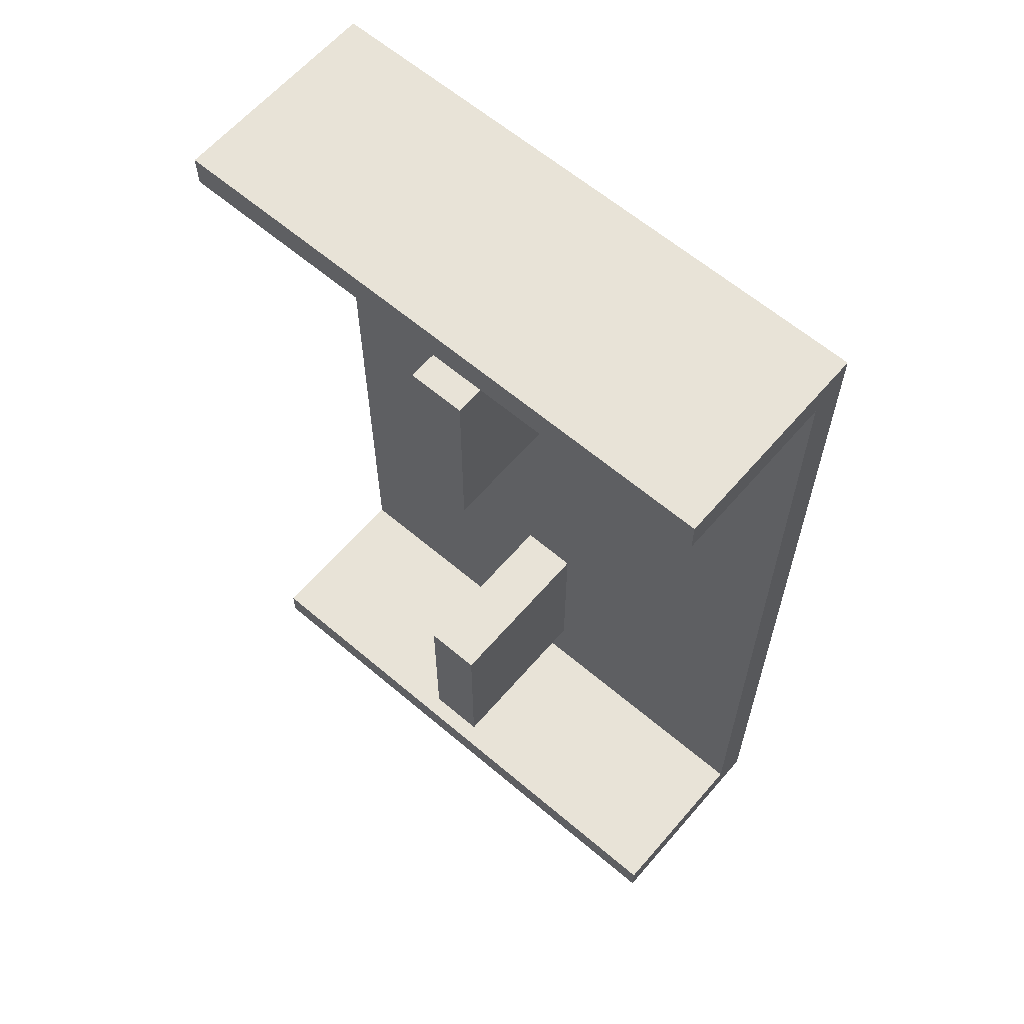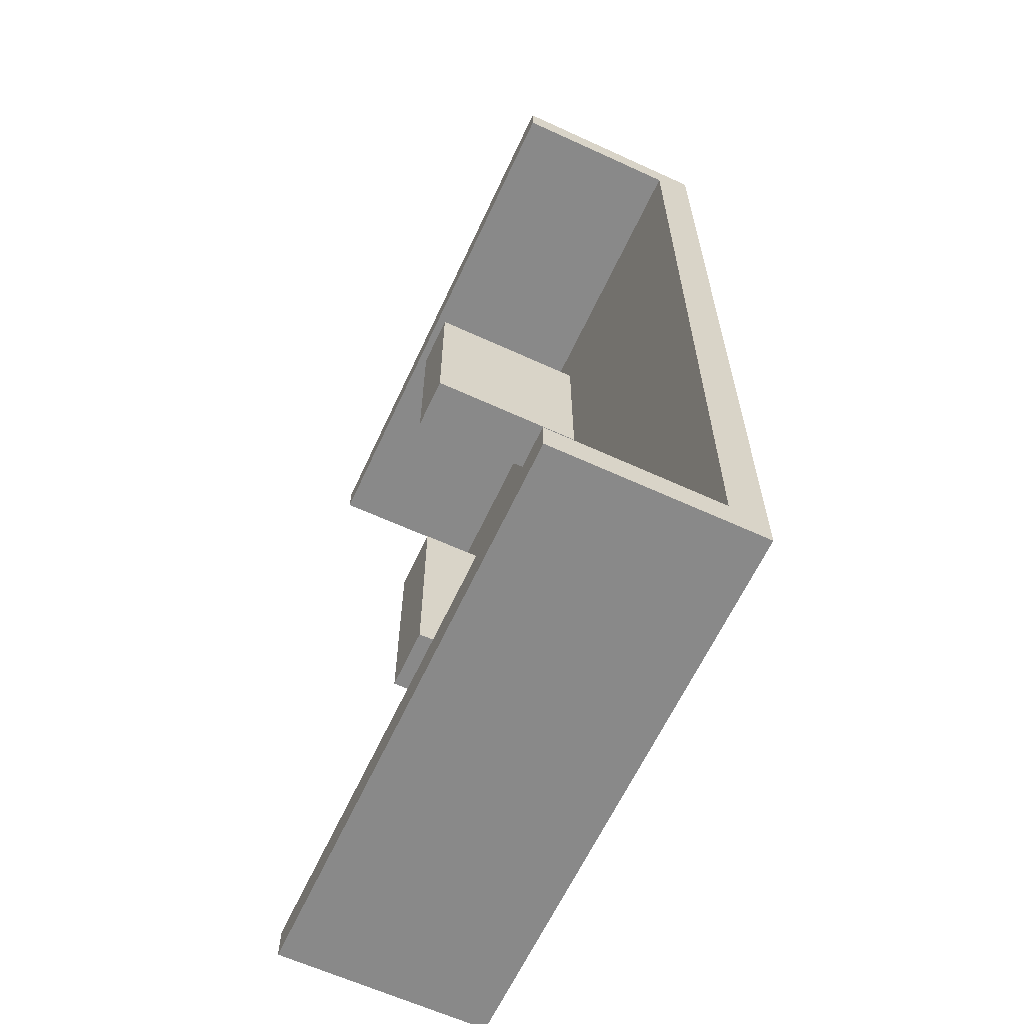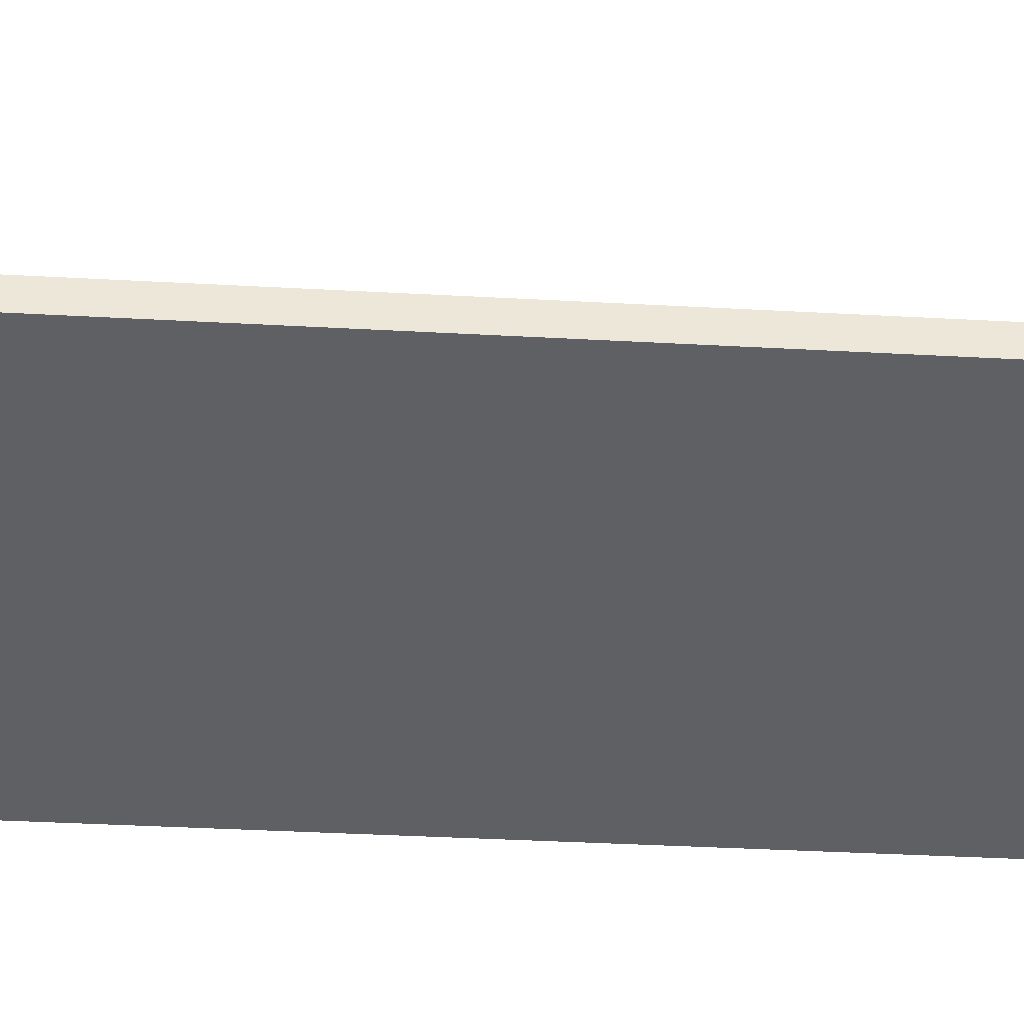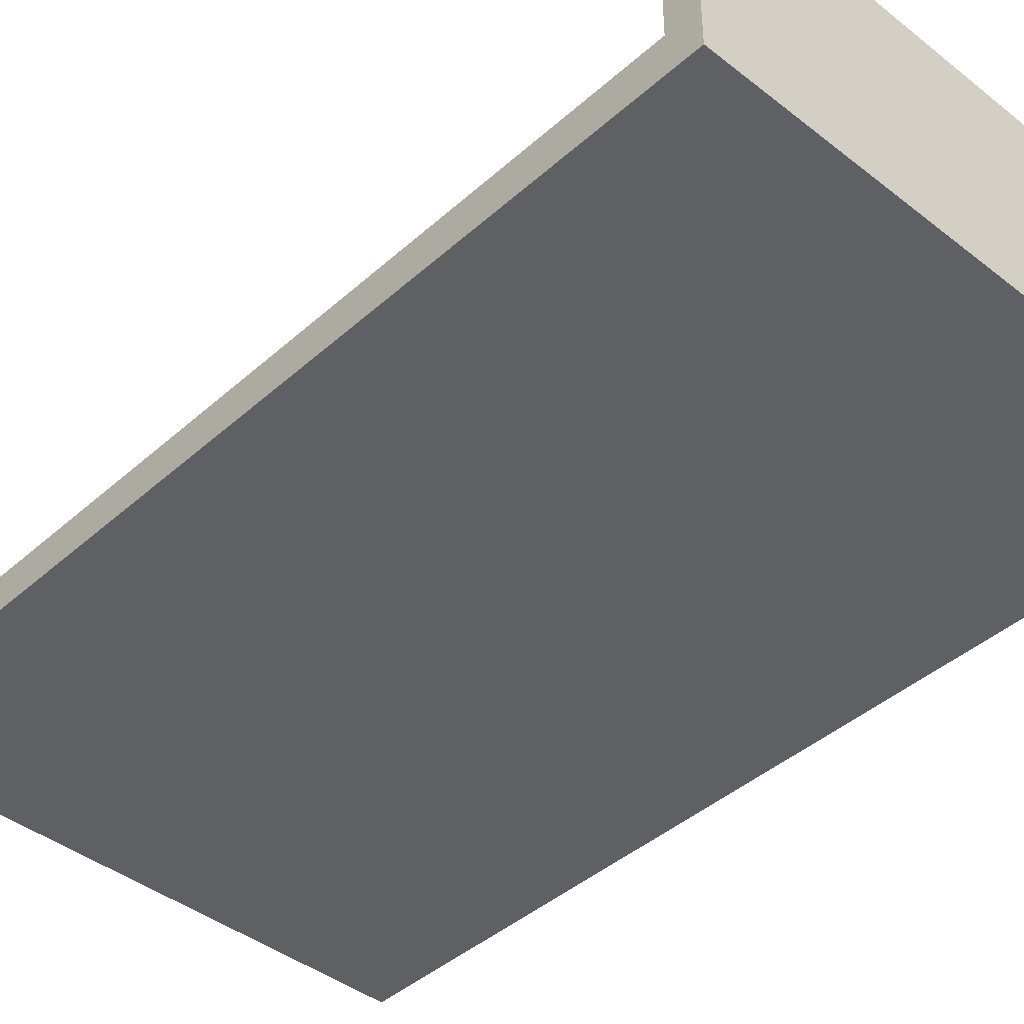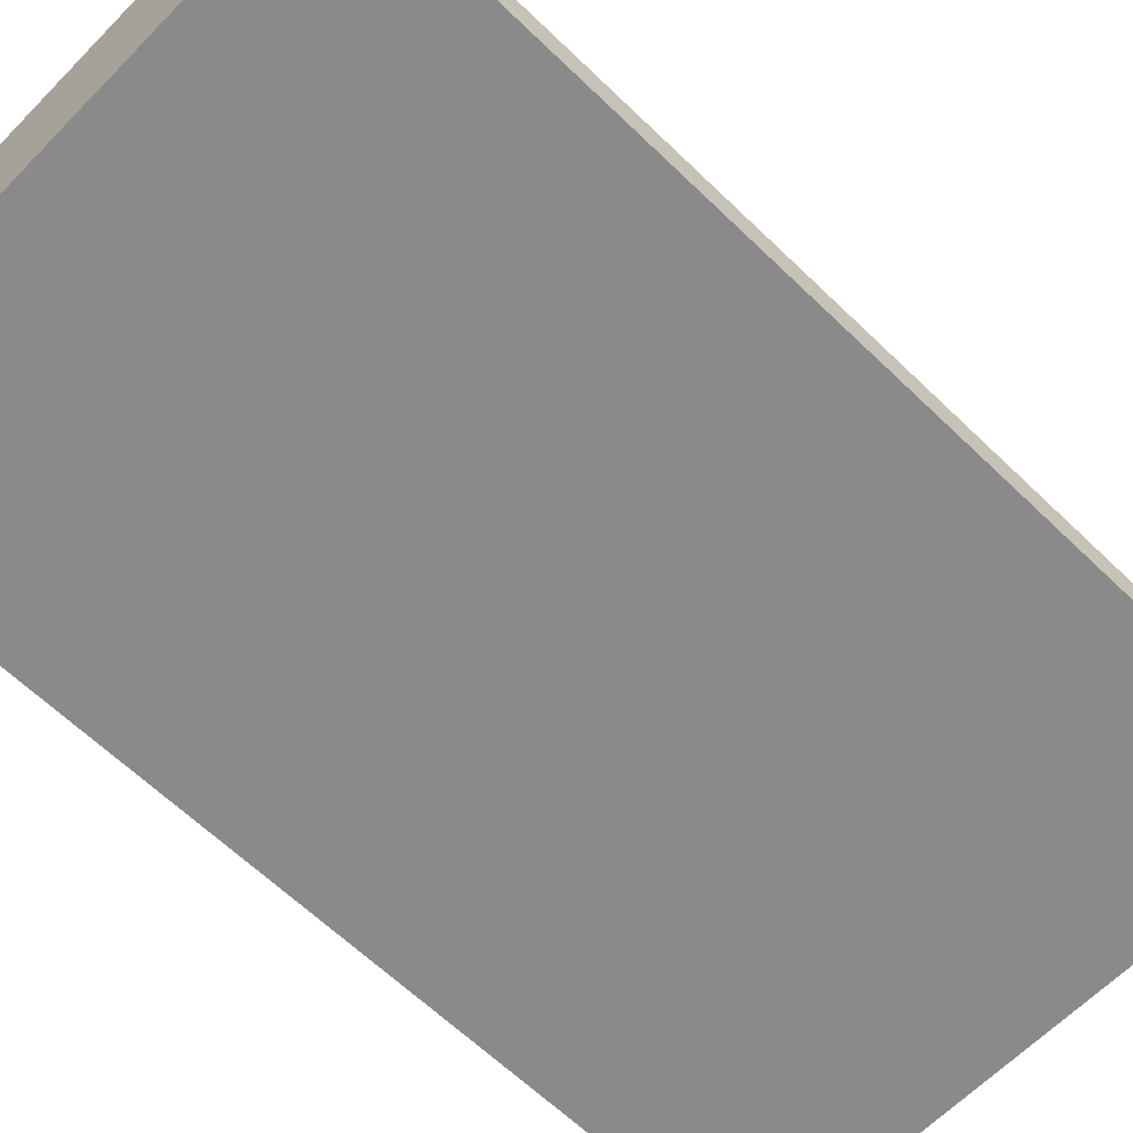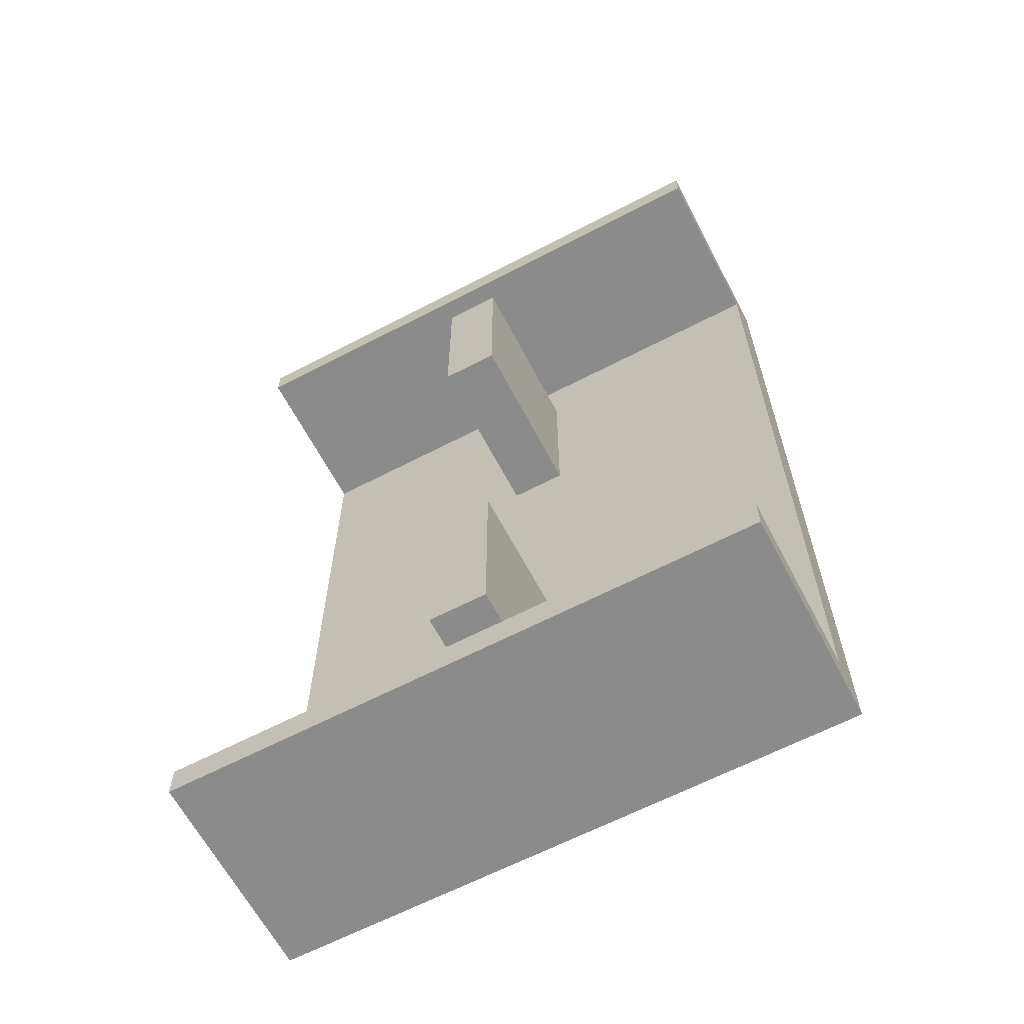
<metadata>
{"format":"obj","ext":"obj","renderer":"f3d","projection":"perspective","resolution":1024,"background":"white","views":[{"elev":62.3,"azim":-139.3,"up":"+Z"},{"elev":-63.1,"azim":-114.9,"up":"+Z"},{"elev":-43.3,"azim":-93.6,"up":"+Y"},{"elev":-42.2,"azim":-43.2,"up":"+Y"},{"elev":-63.4,"azim":-134.3,"up":"+Y"},{"elev":-63.8,"azim":-152.3,"up":"+Z"}]}
</metadata>
<code>
o Cube
v -3 -0.2 5
v -3 0.2 5
v -3 -0.2 -5
v -3 0.2 -5
v 3 -0.2 5
v 3 0.2 5
v 3 -0.2 -5
v 3 0.2 -5
v -3 -0.2 -4.667
v -3 -0.2 4.667
v -3 0.2 4.667
v -3 0.2 -4.667
v 3 -0.2 4.667
v 3 -0.2 -4.667
v 3 0.2 -4.667
v 3 0.2 4.667
v -3 2 5
v 3 2 5
v -3 2 4.667
v 3 2 4.667
v -3 2 -5
v 3 2 -5
v -3 2 -4.667
v 3 2 -4.667
v -0.3 0 -2
v -0.3 2 -2
v -0.3 0 -4
v -0.3 2 -4
v 0.3 0 -2
v 0.3 2 -2
v 0.3 0 -4
v 0.3 2 -4
v -0.3 0 4
v -0.3 2 4
v -0.3 0 2
v -0.3 2 2
v 0.3 0 4
v 0.3 2 4
v 0.3 0 2
v 0.3 2 2
f 9 12 4 3
f 3 4 8 7
f 13 16 6 5
f 5 6 2 1
f 10 13 5 1
f 2 6 18 17
f 4 12 23 21
f 15 12 11 16
f 3 7 14 9
f 9 14 13 10
f 7 8 15 14
f 14 15 16 13
f 1 2 11 10
f 10 11 12 9
f 20 19 17 18
f 11 2 17 19
f 16 11 19 20
f 6 16 20 18
f 22 21 23 24
f 12 15 24 23
f 15 8 22 24
f 8 4 21 22
f 25 26 28 27
f 27 28 32 31
f 31 32 30 29
f 29 30 26 25
f 27 31 29 25
f 32 28 26 30
f 33 34 36 35
f 35 36 40 39
f 39 40 38 37
f 37 38 34 33
f 35 39 37 33
f 40 36 34 38

</code>
